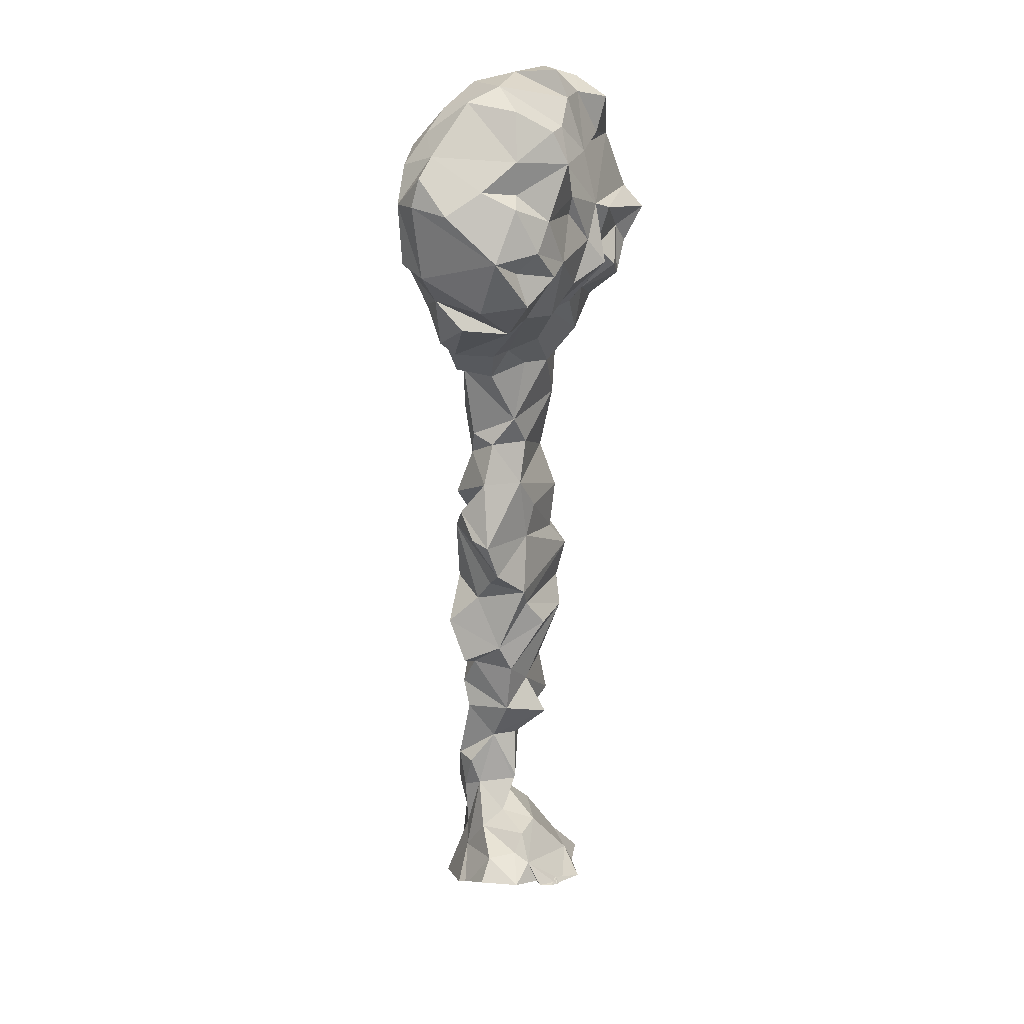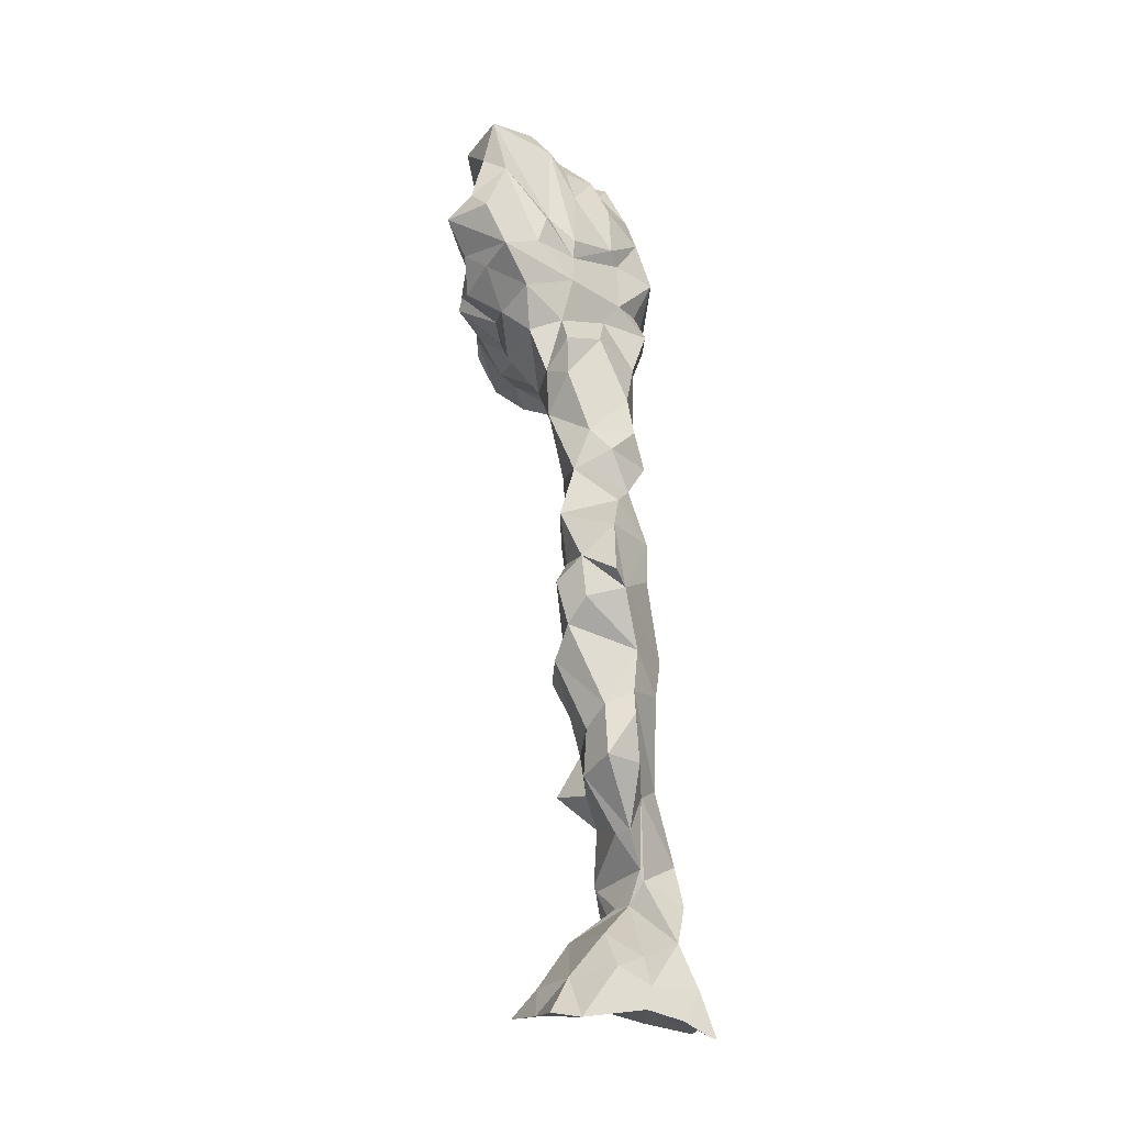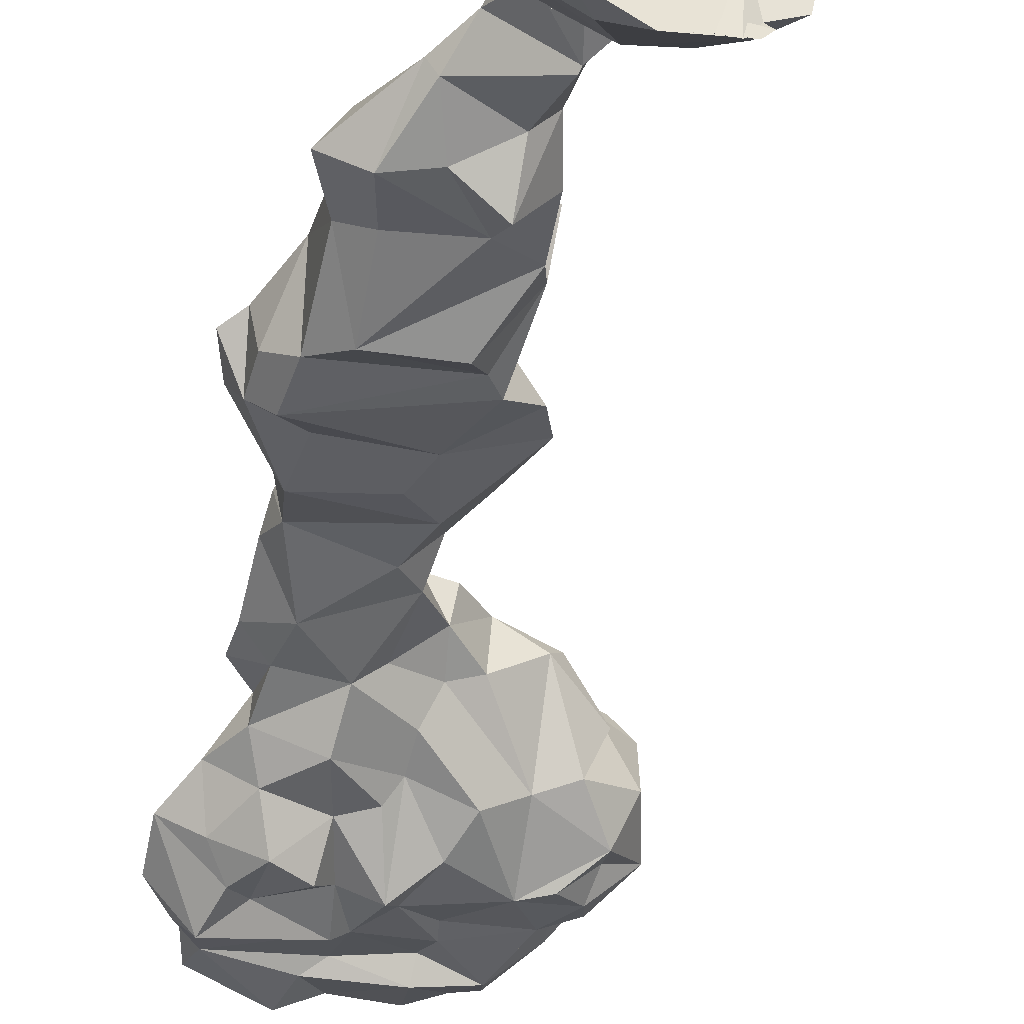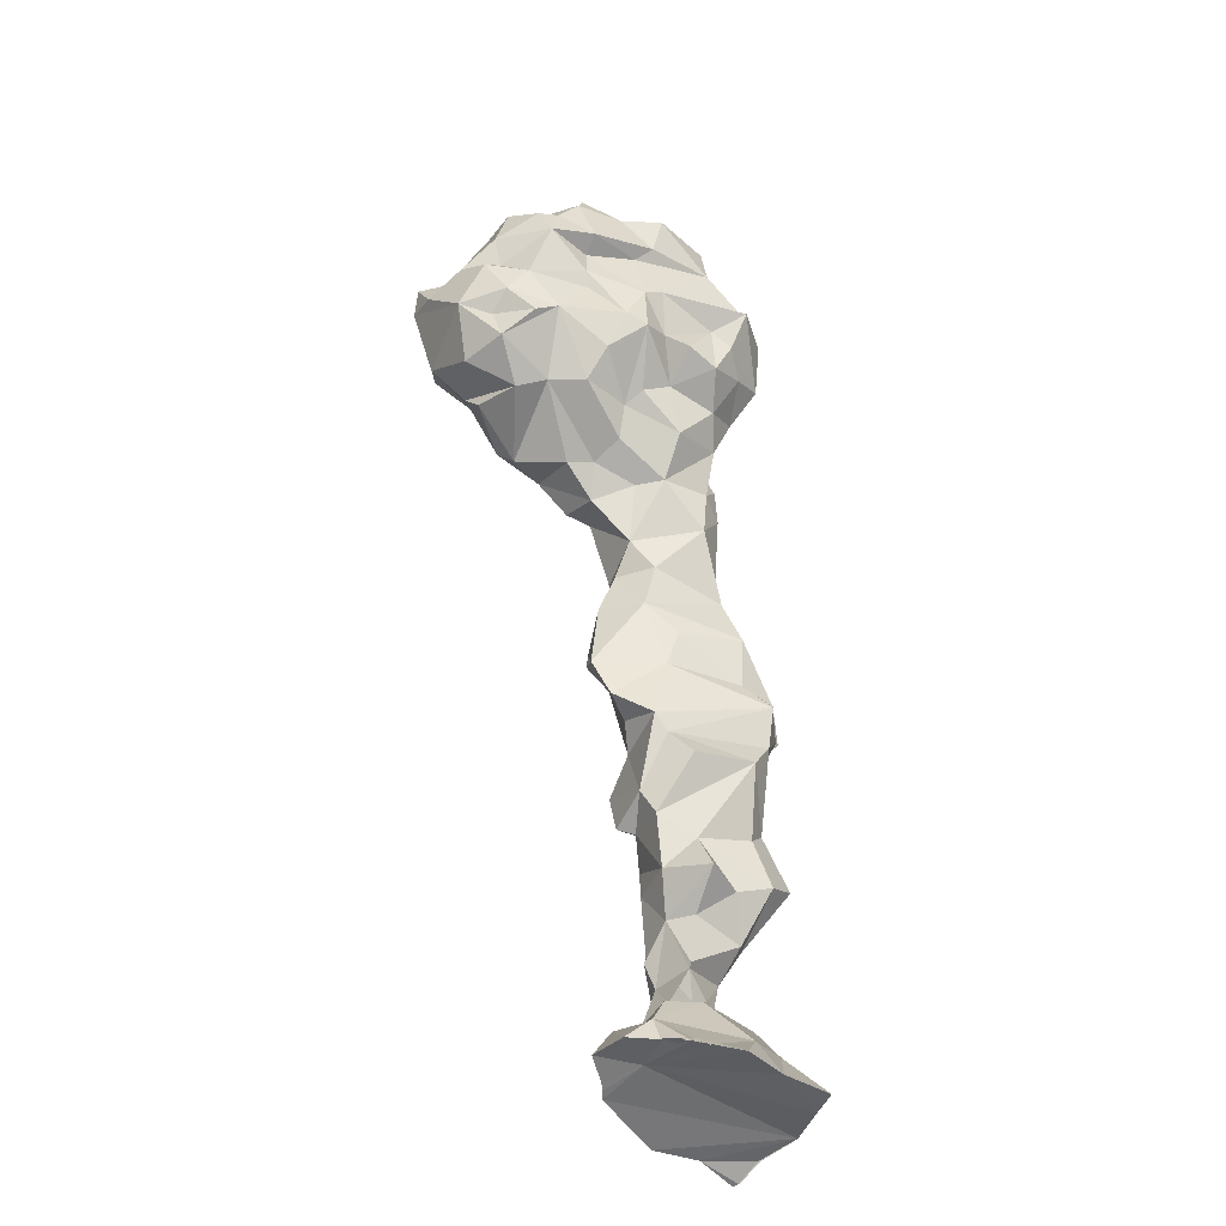
<metadata>
{"format":"obj","ext":"obj","renderer":"f3d","projection":"perspective","resolution":1024,"background":"white","views":[{"elev":11.7,"azim":-72.5,"up":"+Z"},{"elev":-16.7,"azim":86.2,"up":"+Z"},{"elev":-34.6,"azim":160.3,"up":"+Y"},{"elev":-40.3,"azim":-27.1,"up":"+Z"}]}
</metadata>
<code>
o <bpy_struct,_Object("spine_41")>-simple_2.102
v -0.9665 -0.2584 2.227
v -0.858 -0.1497 2.112
v -1.036 -0.09756 2.204
v -0.6217 -0.2518 2.166
v -0.7483 -0.1857 2.164
v -0.5778 -0.3285 2.288
v -0.4411 -0.1943 2.168
v -0.4638 -0.4229 2.366
v -0.4336 -0.1382 2.052
v -0.9745 -0.3012 2.427
v -0.897 -0.3201 2.541
v -1.11 -0.1805 2.392
v -1.037 -0.2346 2.588
v -0.9922 -0.2222 2.353
v -1.084 -0.1186 2.651
v -0.9668 -0.2146 2.639
v -0.9972 -0.2253 2.759
v -0.8715 -0.3282 2.868
v -0.941 -0.2071 2.94
v -0.8705 -0.3345 2.334
v -0.7839 -0.3445 2.384
v -0.659 -0.3286 2.56
v -0.8356 -0.3759 2.751
v -0.6771 -0.3478 2.626
v -0.6652 -0.3194 2.748
v -0.6643 -0.3895 2.798
v -0.5223 -0.3694 2.454
v -0.396 -0.4198 2.577
v -0.4495 -0.3803 2.592
v -0.4654 -0.3301 2.816
v -0.7932 -0.3383 2.888
v -0.7077 -0.336 2.994
v -0.6664 -0.2789 3.098
v -0.863 -0.1165 3.034
v -0.6351 -0.105 3.093
v -0.5189 -0.3222 3.021
v -0.4066 -0.3685 2.869
v -0.5252 -0.06628 3.082
v -0.4987 -0.1835 3.119
v -0.4344 0.07684 1.164
v -0.418 0.1482 1.194
v -1.081 0.1181 2.333
v -0.9417 0.1145 2.239
v -0.7396 0.1084 2.011
v -0.7903 0.1498 2.06
v -0.9318 0.01111 2.127
v -0.801 0.1991 2.212
v -0.8554 0.2469 2.343
v -0.7289 0.3337 2.414
v -0.5751 0.002886 1.988
v -0.6024 0.1906 2.027
v -0.4524 0.05075 1.892
v -0.4799 -0.0285 2.004
v -0.4841 0.1897 1.919
v -0.5477 0.2762 2.247
v -0.4635 0.2988 2.203
v -0.3851 0.2595 2.321
v -1.164 0.1243 2.598
v -1.161 -0.003876 2.564
v -1.166 0.09422 2.702
v -1.026 0.2141 2.382
v -1.077 0.2115 2.605
v -1.063 0.08288 2.778
v -0.9486 -0.02104 2.975
v -0.9741 0.222 2.749
v -0.804 0.3005 2.597
v -0.913 0.1554 2.865
v -0.4336 0.2758 2.652
v -0.7456 0.2919 2.738
v -0.4814 0.1329 2.889
v -0.4621 0.3366 2.493
v -0.5052 0.2462 2.781
v -0.7799 0.1331 2.956
v -0.8459 0.2326 2.822
v -0.7016 0.03637 3.057
v -0.5528 0.167 2.95
v -0.4154 0.09821 2.913
v -0.2531 -0.1535 -0.3685
v -0.1874 -0.1562 -0.3544
v -0.2877 -0.1116 -0.3574
v -0.2689 -0.09207 -0.3473
v -0.1871 -0.1227 -0.3703
v -0.2153 -0.1698 -0.3755
v -0.2423 0.08281 -0.3412
v -0.2838 -0.05706 -0.2622
v -0.2162 -0.007757 -0.1579
v -0.04783 -0.2165 -0.3919
v -0.1614 -0.1768 -0.3787
v 0.02863 -0.1326 -0.2959
v 0.1157 -0.1426 -0.3928
v -0.08307 -0.01892 -0.1334
v 0.1762 -0.0373 -0.2696
v 0.3068 -0.1055 -0.3946
v 0.08028 0.02971 0.3481
v 0.1117 -0.07974 0.8127
v -0.1209 -0.07487 0.786
v -0.2434 -0.02446 0.9424
v -0.1894 -0.01755 0.8817
v 0.1946 -0.08003 1.075
v 0.1926 -0.03973 0.9239
v 0.09717 -0.03662 1.167
v 0.245 0.004439 1.157
v -0.3247 -0.005743 1.7
v -0.2332 -0.02641 1.595
v 0.04644 -0.007032 1.54
v 0.09568 -0.05995 1.356
v -0.0642 -0.09195 1.788
v -0.2982 -0.2829 2.25
v -0.3999 -0.2605 2.206
v -0.1672 -0.3957 2.305
v -0.3238 -0.04953 1.939
v -0.2366 -0.2387 2.079
v -0.2393 -0.1203 1.942
v -0.1106 -0.2667 2.213
v 0.01064 -0.18 2.274
v -0.05401 -0.1649 2.121
v -0.05533 -0.101 1.959
v 0.02263 -0.02919 2.061
v 0.03265 -0.02729 1.919
v -0.07508 -0.043 2.171
v -0.2867 -0.416 2.347
v -0.358 -0.3598 2.422
v -0.1778 -0.3914 2.496
v -0.1571 -0.3421 2.864
v -0.03188 -0.3878 2.652
v -0.2835 -0.07656 2.976
v -0.1039 -0.4085 2.432
v -0.07203 -0.4752 2.568
v 0.08185 -0.2625 2.41
v -0.03179 -0.3287 2.362
v 0.06087 -0.3334 2.574
v -0.02899 -0.1359 2.472
v -0.09698 0.000446 2.346
v -0.1235 -0.08752 2.609
v -0.06256 -0.1013 2.583
v -0.0778 -0.2566 2.794
v -0.3931 -0.2802 3.084
v -0.3831 -0.3999 3.004
v -0.3538 -0.1458 3.083
v -0.3138 -0.01085 2.9
v -0.1586 -0.3037 3.028
v -0.3698 -0.03114 -0.3348
v -0.4004 0.1181 -0.3295
v -0.263 0.01124 -0.2327
v -0.3241 0.2031 -0.3652
v -0.3382 0.1037 -0.2394
v -0.3094 0.2283 -0.3751
v -0.1979 0.1782 -0.1495
v -0.1469 0.2699 -0.2637
v -0.2936 0.2597 -0.3855
v -0.05086 0.3967 -0.4371
v -0.08475 0.2858 -0.1753
v 0.002876 0.323 -0.1307
v -0.1401 0.1058 -0.086
v -0.1103 0.08885 -0.02701
v -0.04802 0.1151 -0.05272
v -0.07795 0.07409 0.03987
v -0.1243 0.2186 0.02583
v 0.0128 0.1332 -0.0264
v -0.07746 0.07799 0.04359
v 0.003566 0.1283 -0.03013
v 0.1033 0.2097 0.09502
v 0.06364 0.1751 -0.0213
v 0.0949 0.2226 0.05679
v -0.07618 0.06795 0.06112
v -0.04765 0.07657 0.2514
v -0.1503 0.2477 0.1306
v -0.118 0.1542 0.2514
v 0.1442 0.1236 0.2097
v 0.1124 0.2154 0.337
v -0.09566 0.2942 -0.001663
v -0.03633 0.3432 0.123
v 0.0385 0.3652 -0.02404
v -0.1012 0.3174 0.1491
v 0.004191 0.2731 0.3789
v 0.3143 -0.003904 -0.4087
v 0.2691 0.1184 -0.2403
v 0.3688 0.1998 -0.389
v 0.2956 0.2244 -0.3082
v 0.2853 0.1998 -0.2145
v 0.274 0.4169 -0.4707
v 0.1201 0.3927 -0.4357
v 0.1987 0.391 -0.3129
v 0.3003 0.3387 -0.4211
v 0.3091 0.3254 -0.4207
v 0.2624 0.4369 -0.4735
v 0.1552 0.08245 -0.1245
v 0.1713 0.1708 0.2176
v 0.1579 0.3288 -0.1568
v -0.2044 0.04624 0.5855
v -0.1923 0.2166 0.6043
v -0.1452 0.2822 0.4984
v -0.2449 0.08719 0.6853
v -0.2535 0.2408 0.6193
v -0.2354 0.1871 0.9016
v -0.2435 0.3118 0.7917
v -0.05593 -0.06204 0.3635
v -0.1702 0.07663 0.3944
v -0.1552 0.2545 0.3881
v 0.2112 0.01186 0.3915
v -0.06494 0.02086 0.5122
v -0.0635 0.2779 0.6466
v 0.09304 0.2722 0.6933
v -0.3706 0.05256 1.032
v -0.286 0.1141 0.9822
v -0.1508 0.298 0.9768
v -0.1875 -0.01741 1.178
v -0.3804 0.2105 1.304
v -0.1252 0.2576 1.261
v -0.2672 0.2701 1.226
v 0.06844 0.2497 1.252
v 0.0238 0.2956 0.8282
v 0.1469 0.02613 0.5673
v 0.2238 0.1838 0.6847
v 0.3226 0.08476 0.4468
v 0.2201 0.08381 0.6392
v 0.2474 0.1982 0.4316
v 0.2657 0.1845 0.5983
v 0.2125 0.198 0.8312
v 0.1217 0.2422 1.099
v 0.2739 0.1525 1.036
v 0.2577 0.01889 1.008
v 0.328 0.1165 1.087
v 0.2603 0.1171 1.266
v -0.2711 -0.01497 1.424
v -0.3382 0.08463 1.589
v -0.395 0.1031 1.427
v -0.2682 0.1965 1.546
v -0.1518 -0.04002 1.31
v -0.3153 0.1746 1.63
v -0.2522 0.236 1.75
v -0.2499 0.2709 1.367
v -0.09053 0.2612 1.592
v 0.1369 0.1433 1.397
v 0.00844 0.1913 1.469
v -0.03983 0.2206 1.716
v 0.0488 0.1297 1.621
v 0.05652 0.04931 1.69
v -0.3867 0.1912 1.905
v -0.07712 0.1999 1.857
v -0.253 0.1897 2.31
v -0.0921 0.101 2.105
v -0.2228 0.1262 2.226
v -0.2357 0.2377 2.041
v -0.3515 0.2998 2.226
v -0.3508 0.1927 2.522
v -0.2971 0.1651 2.566
v -0.1445 0.00576 2.459
v -0.1374 0.009482 2.529
v -0.3337 0.1591 2.746
v -0.2663 0.01983 2.775
f 7 6 4
f 7 109 8
f 5 50 53
f 53 9 4
f 5 21 1
f 21 5 4
f 2 5 1
f 14 10 12
f 10 13 12
f 63 15 17
f 10 14 20
f 11 23 16
f 24 25 23
f 29 25 24
f 27 22 21
f 27 29 24
f 26 32 31
f 35 75 34
f 137 36 138
f 39 35 33
f 26 36 32
f 21 11 10
f 34 64 19
f 26 31 23
f 23 31 18
f 1 12 3
f 1 14 12
f 21 20 1
f 42 43 3
f 48 43 42
f 43 47 45
f 48 47 43
f 47 51 45
f 51 52 50
f 5 44 50
f 55 51 49
f 45 51 44
f 46 45 44
f 54 51 55
f 62 42 58
f 42 62 61
f 48 61 62
f 63 62 60
f 63 60 59
f 15 63 59
f 66 48 62
f 69 66 74
f 69 68 66
f 70 250 72
f 55 71 57
f 68 71 49
f 250 68 72
f 66 68 49
f 68 246 71
f 73 67 34
f 76 70 72
f 70 35 77
f 74 66 65
f 66 49 48
f 34 67 64
f 63 67 65
f 64 67 63
f 76 72 69
f 67 74 65
f 49 47 48
f 80 82 78
f 81 83 80
f 79 80 78
f 80 85 81
f 83 85 80
f 81 85 142
f 90 89 87
f 84 90 87
f 89 85 88
f 87 79 78
f 88 82 83
f 84 88 83
f 88 85 83
f 82 87 78
f 88 79 87
f 90 93 92
f 176 93 90
f 90 92 89
f 95 98 96
f 100 99 98
f 101 106 229
f 99 101 207
f 101 229 207
f 98 99 97
f 105 104 225
f 9 111 113
f 114 130 110
f 107 117 113
f 119 117 107
f 119 118 117
f 116 114 112
f 133 115 120
f 115 114 116
f 117 118 120
f 121 122 108
f 122 123 28
f 110 123 121
f 29 124 30
f 125 124 29
f 125 28 128
f 130 127 110
f 129 128 127
f 129 127 130
f 136 124 125
f 131 125 128
f 132 133 248
f 132 129 133
f 141 136 134
f 141 134 126
f 134 249 126
f 123 128 28
f 136 131 132
f 124 141 138
f 37 124 138
f 136 141 124
f 138 139 137
f 30 124 37
f 108 110 121
f 146 142 144
f 146 148 149
f 150 147 145
f 145 84 143
f 143 146 145
f 148 146 144
f 152 151 149
f 147 149 145
f 150 151 178
f 159 162 160
f 187 163 91
f 155 159 156
f 155 158 154
f 156 154 91
f 163 161 91
f 160 162 157
f 168 167 158
f 166 168 165
f 169 166 165
f 164 173 172
f 171 153 152
f 172 173 171
f 175 172 174
f 158 148 154
f 158 167 171
f 179 180 177
f 84 178 176
f 178 177 176
f 182 184 178
f 183 184 186
f 185 186 184
f 181 184 182
f 177 180 187
f 180 163 187
f 162 188 169
f 188 162 170
f 164 163 189
f 151 182 178
f 92 187 91
f 170 162 164
f 189 153 173
f 158 149 148
f 92 91 89
f 191 192 198
f 198 192 199
f 193 194 191
f 193 191 190
f 197 201 198
f 192 175 199
f 203 202 196
f 198 201 190
f 194 202 191
f 195 196 193
f 202 192 191
f 193 98 97
f 204 205 97
f 210 41 208
f 207 229 225
f 210 205 204
f 40 208 41
f 195 206 196
f 220 212 206
f 209 220 210
f 205 210 195
f 210 206 195
f 41 210 204
f 210 220 206
f 215 200 188
f 217 215 188
f 215 217 218
f 216 95 213
f 203 219 214
f 219 222 100
f 221 219 212
f 102 224 106
f 221 223 102
f 203 212 219
f 203 214 175
f 197 198 168
f 175 174 199
f 168 199 174
f 188 200 169
f 225 226 227
f 226 104 103
f 230 228 226
f 103 239 230
f 235 209 232
f 233 235 228
f 235 105 234
f 235 232 228
f 237 238 105
f 240 238 236
f 231 236 233
f 227 228 232
f 232 209 227
f 236 237 233
f 237 105 235
f 237 235 233
f 244 243 242
f 244 240 231
f 240 119 238
f 118 119 242
f 242 119 240
f 120 118 242
f 241 243 245
f 52 239 103
f 103 111 52
f 239 231 230
f 247 249 248
f 71 241 57
f 246 241 71
f 251 247 250
f 250 77 251
f 249 247 251
f 8 122 29
f 108 8 109
f 52 111 53
f 57 245 56
f 244 54 56
f 247 246 68
f 86 144 85
f 176 92 93
f 96 193 190
f 98 193 96
f 50 52 53
f 46 44 2
f 59 58 12
f 38 140 77
f 3 12 42
f 106 105 225
f 107 105 238
f 238 119 107
f 249 134 248
f 140 126 251
f 227 208 40
f 209 210 227
f 234 211 235
f 2 44 5
f 6 7 8
f 4 9 7
f 4 5 53
f 1 3 2
f 10 11 13
f 16 15 13
f 16 17 15
f 16 23 17
f 11 16 13
f 113 112 7 9
f 19 64 17
f 18 19 17
f 21 22 11
f 25 26 23
f 11 22 24
f 11 24 23
f 6 8 27
f 8 29 27
f 6 27 21
f 25 30 26
f 22 27 24
f 32 34 31
f 37 36 26
f 38 39 140
f 39 38 35
f 36 33 32
f 33 35 32
f 36 39 33
f 137 39 36
f 32 35 34
f 20 21 10
f 31 34 19
f 31 19 18
f 17 64 63
f 23 18 17
f 30 37 26
f 1 20 14
f 4 6 21
f 43 45 46
f 49 51 47
f 50 44 51
f 52 54 239
f 51 54 52
f 55 57 56
f 55 56 54
f 58 60 62
f 63 65 62
f 62 65 66
f 59 60 58
f 49 71 55
f 69 72 68
f 73 74 67
f 76 74 73
f 70 75 35
f 59 12 13 15
f 38 77 35
f 70 76 75
f 73 75 76
f 76 69 74
f 42 61 48
f 80 83 82
f 81 84 83
f 79 83 80
f 85 89 91
f 87 89 88
f 88 84 82
f 82 84 87
f 88 83 79
f 90 84 176
f 85 91 86
f 190 95 96
f 95 100 98
f 97 99 207
f 99 102 101
f 104 107 103
f 229 106 225
f 105 107 104
f 110 108 114
f 111 103 113
f 147 145 146 149
f 109 112 108
f 109 7 112
f 113 117 116
f 120 115 116
f 113 116 112
f 112 114 108
f 115 130 114
f 117 120 116
f 107 113 103
f 123 122 121
f 28 125 29
f 248 135 132
f 135 248 134
f 135 134 136
f 127 128 123
f 110 127 123
f 132 131 129
f 131 136 125
f 131 128 129
f 135 136 132
f 139 126 140
f 126 139 141
f 141 139 138
f 133 129 115
f 129 130 115
f 142 143 84
f 84 147 150
f 145 147 84
f 143 142 146
f 156 159 160 157
f 152 182 151
f 152 153 182
f 84 150 178
f 150 149 151
f 150 145 149
f 86 154 148
f 156 157 155
f 163 164 162
f 161 163 162
f 159 161 162
f 155 157 160 158
f 160 157 165 168
f 154 159 155
f 156 159 154
f 91 161 156
f 161 159 156
f 169 94 166
f 197 166 94
f 197 168 166
f 173 153 171
f 175 170 172
f 86 91 154
f 158 171 152
f 164 172 170
f 167 168 174
f 158 160 168
f 165 157 162 169
f 182 153 183 186
f 167 174 171
f 174 172 171
f 176 177 92
f 186 181 182
f 178 185 183 179
f 133 241 246 248
f 183 185 184
f 178 184 185
f 183 189 179
f 179 177 178
f 179 189 180
f 181 185 184
f 186 185 181
f 217 188 170
f 189 163 180
f 164 189 173
f 144 86 148
f 149 158 152
f 177 187 92
f 189 183 153
f 198 190 191
f 201 94 200
f 196 212 203
f 196 202 194
f 193 196 194
f 202 203 175
f 202 175 192
f 190 201 95
f 193 97 195
f 204 97 207
f 97 205 195
f 207 225 40
f 40 41 204
f 206 212 196
f 209 211 220
f 207 40 204
f 213 215 216
f 200 215 213
f 218 217 214
f 215 218 216
f 170 214 217
f 214 216 218
f 214 219 216
f 219 100 216
f 219 221 222
f 211 234 224
f 102 223 224
f 224 223 221
f 221 211 224
f 211 221 220
f 220 221 212
f 221 102 222
f 200 213 201
f 201 213 95
f 175 214 170
f 198 199 168
f 169 200 94
f 227 226 228
f 231 233 228
f 230 231 228
f 226 103 230
f 236 238 237
f 243 241 133
f 243 244 245
f 57 241 245
f 243 133 120
f 242 243 120
f 242 240 244
f 239 244 231
f 244 239 54
f 240 236 231
f 247 248 246
f 100 222 102 99
f 247 68 250
f 77 140 251
f 9 53 111
f 8 108 122
f 122 28 29
f 25 29 30
f 37 138 36
f 139 39 137
f 139 140 39
f 245 244 56
f 77 250 70
f 85 144 142
f 142 84 81
f 94 201 197
f 102 106 101
f 216 100 95
f 2 43 46
f 2 3 43
f 12 58 42
f 34 75 73
f 234 105 106
f 225 104 226
f 251 126 249
f 40 225 227
f 208 227 210
f 235 211 209
f 224 234 106

</code>
